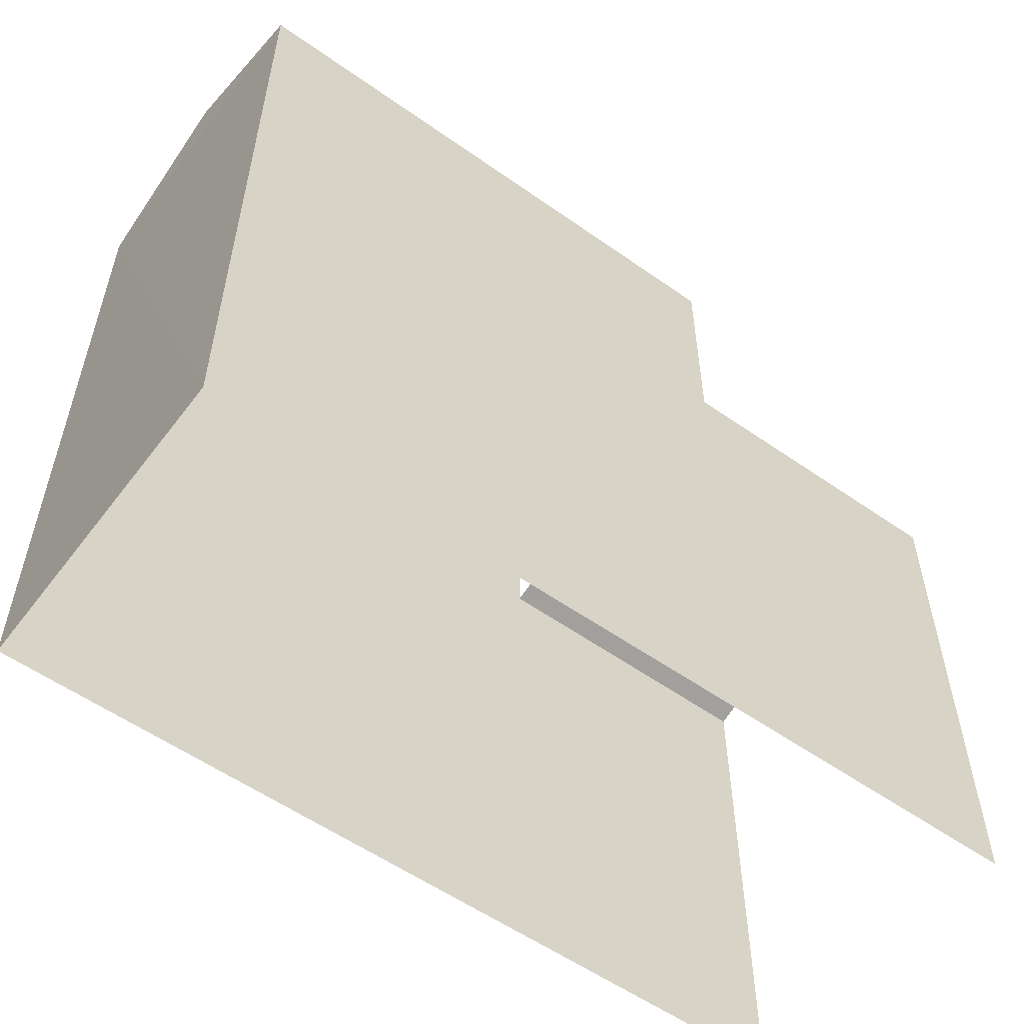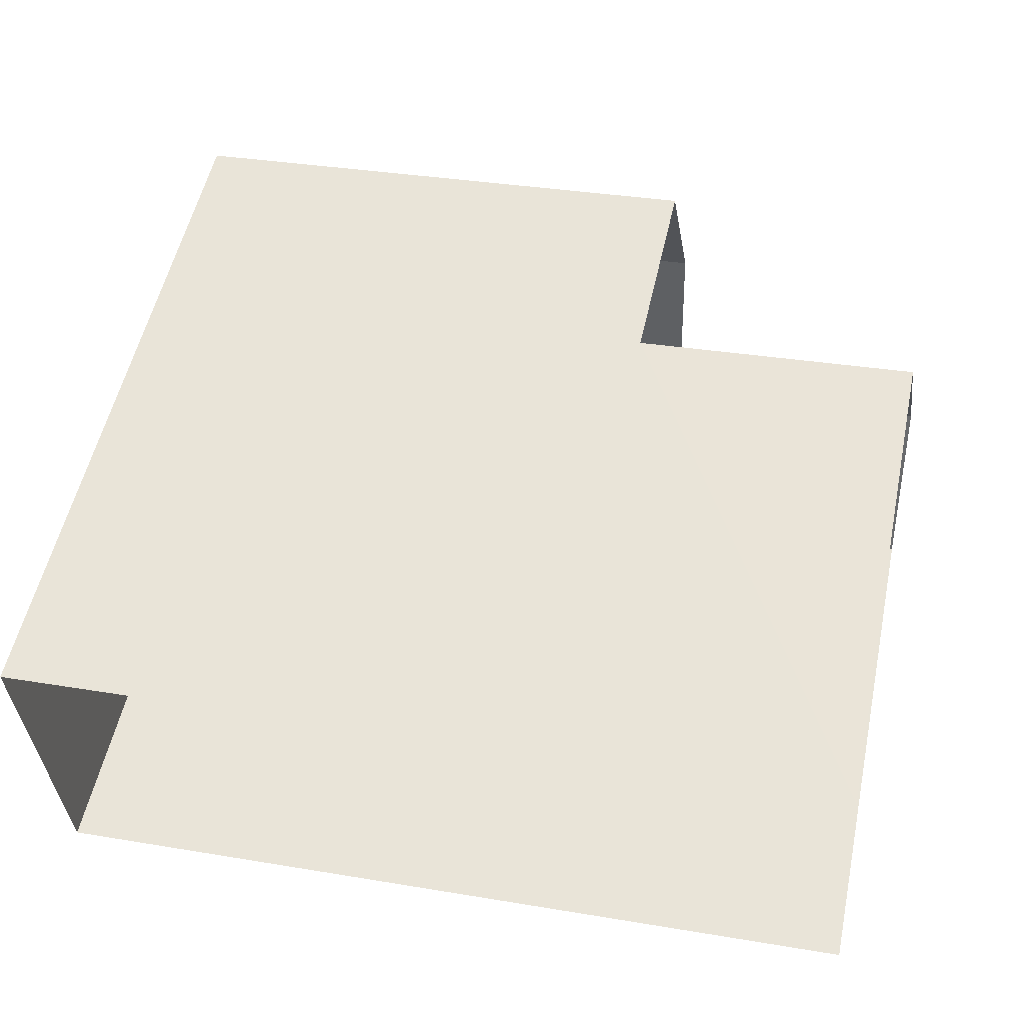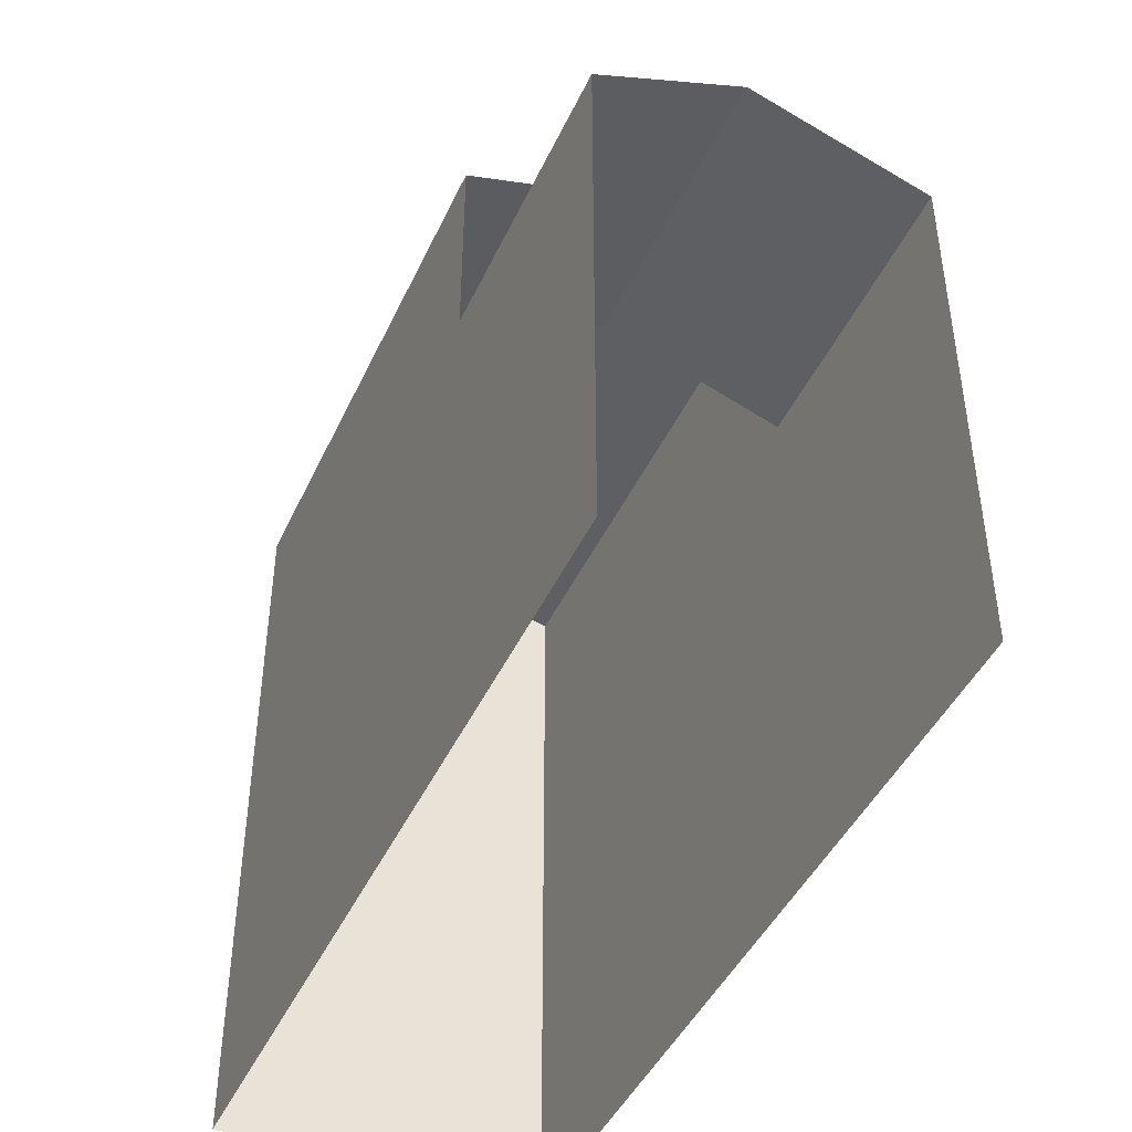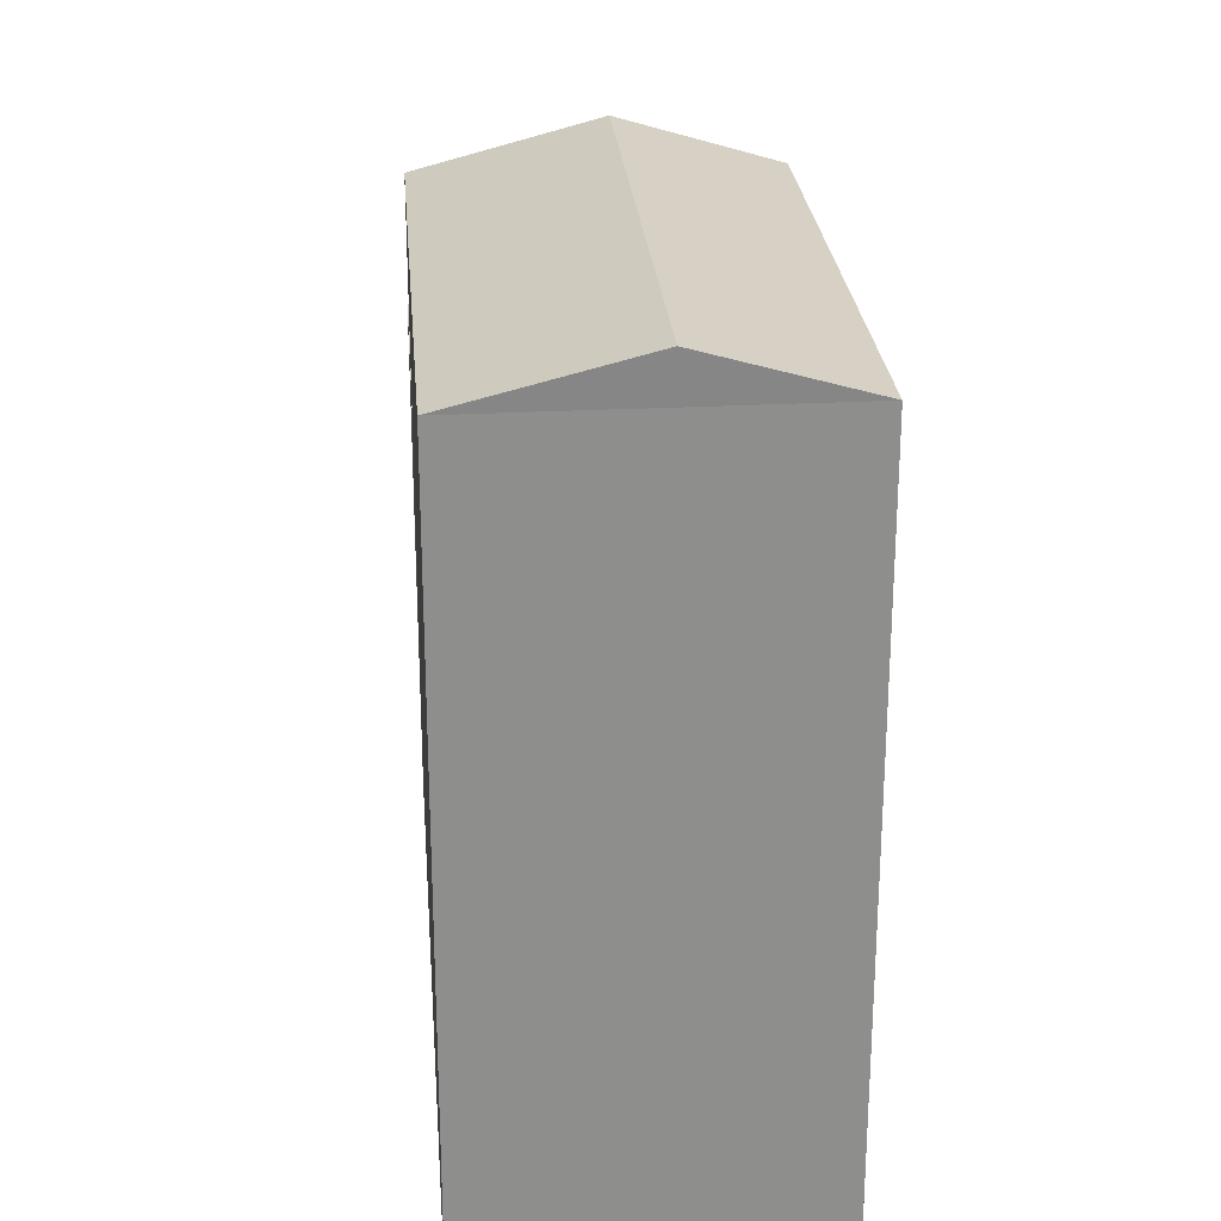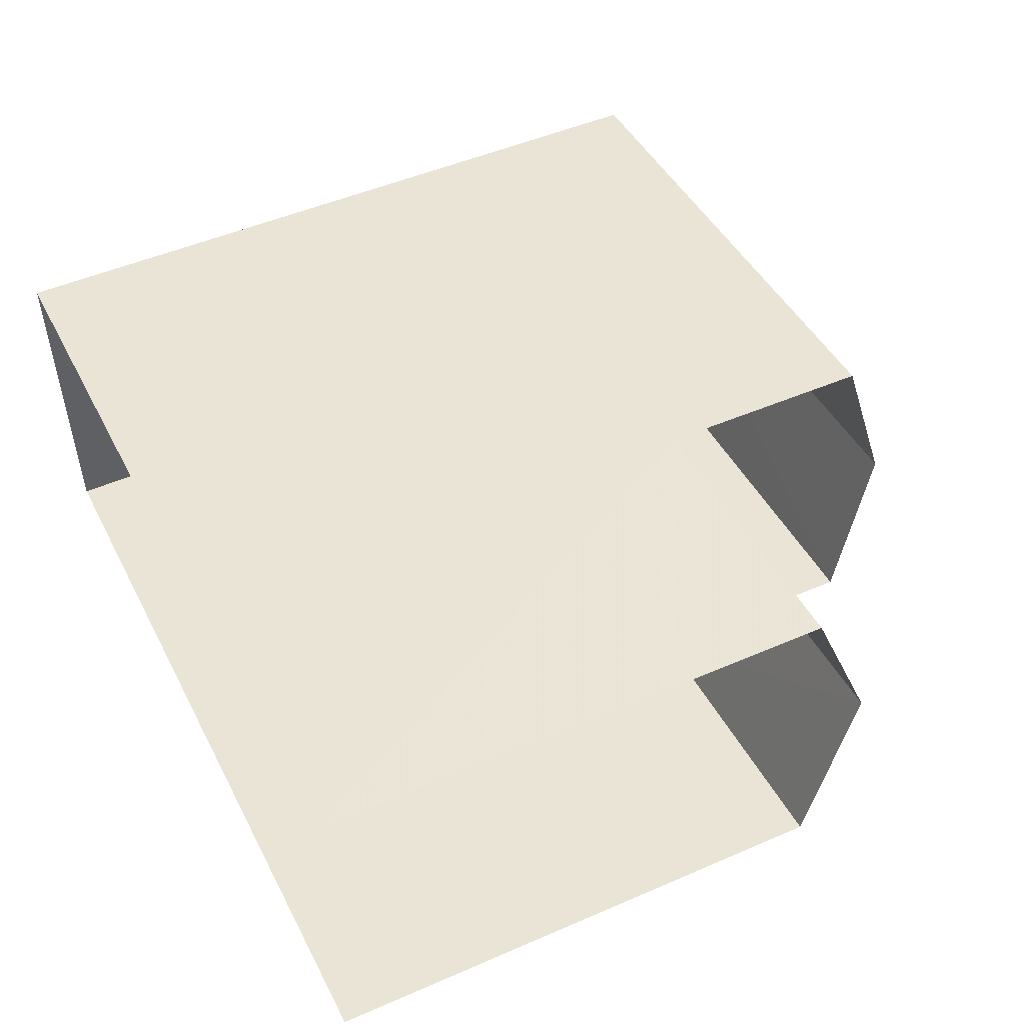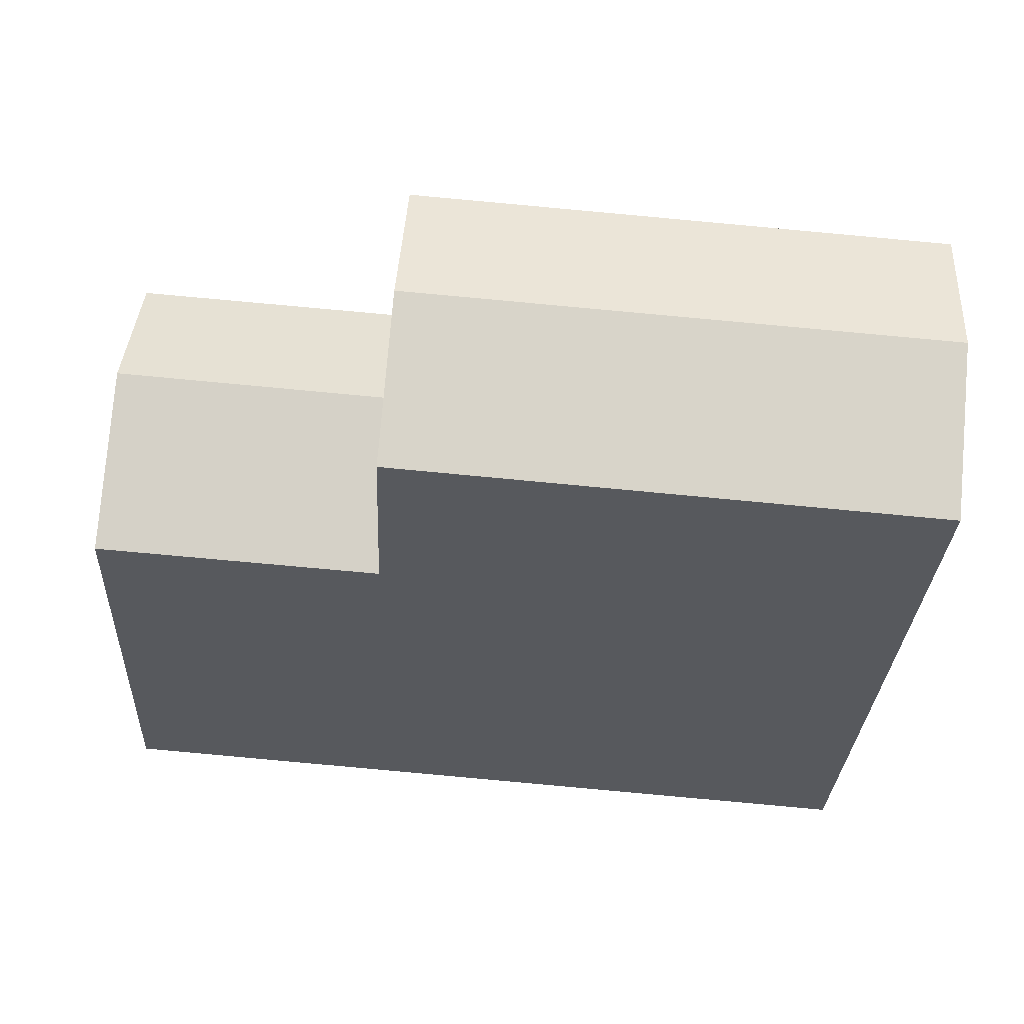
<metadata>
{"format":"obj","ext":"obj","renderer":"f3d","projection":"perspective","resolution":1024,"background":"white","views":[{"elev":-56.2,"azim":139.1,"up":"+Z"},{"elev":54.1,"azim":-167.9,"up":"+Y"},{"elev":-44.5,"azim":-118.1,"up":"+Z"},{"elev":25.5,"azim":80.9,"up":"+Z"},{"elev":49.3,"azim":-115.7,"up":"+Y"},{"elev":-29.3,"azim":-2.7,"up":"+Y"}]}
</metadata>
<code>
v -3.734e+05 -1.052e+05 21.95
v -3.734e+05 -1.052e+05 21.95
v -3.734e+05 -1.052e+05 21.95
v -3.734e+05 -1.052e+05 21.95
v -3.734e+05 -1.052e+05 28.65
v -3.734e+05 -1.052e+05 28.65
v -3.734e+05 -1.052e+05 29.41
v -3.734e+05 -1.052e+05 29.41
v -3.734e+05 -1.052e+05 28.65
v -3.734e+05 -1.052e+05 28.65
v -3.734e+05 -1.052e+05 31.43
v -3.734e+05 -1.052e+05 31.43
v -3.734e+05 -1.052e+05 32
v -3.734e+05 -1.052e+05 32
v -3.734e+05 -1.052e+05 31.43
v -3.734e+05 -1.052e+05 31.43
f 1 2 3
f 4 1 3
f 6 1 10
f 6 10 7
f 1 4 10
f 16 5 8
f 16 8 14
f 8 11 14
f 8 9 11
f 5 6 7
f 8 5 7
f 9 7 10
f 9 8 7
f 11 12 13
f 14 11 13
f 15 16 14
f 13 15 14
f 3 2 12
f 12 15 13
f 12 2 15
f 16 15 5
f 15 2 5
f 5 1 6
f 5 2 1
f 12 9 3
f 3 9 4
f 12 11 9
f 4 9 10

</code>
